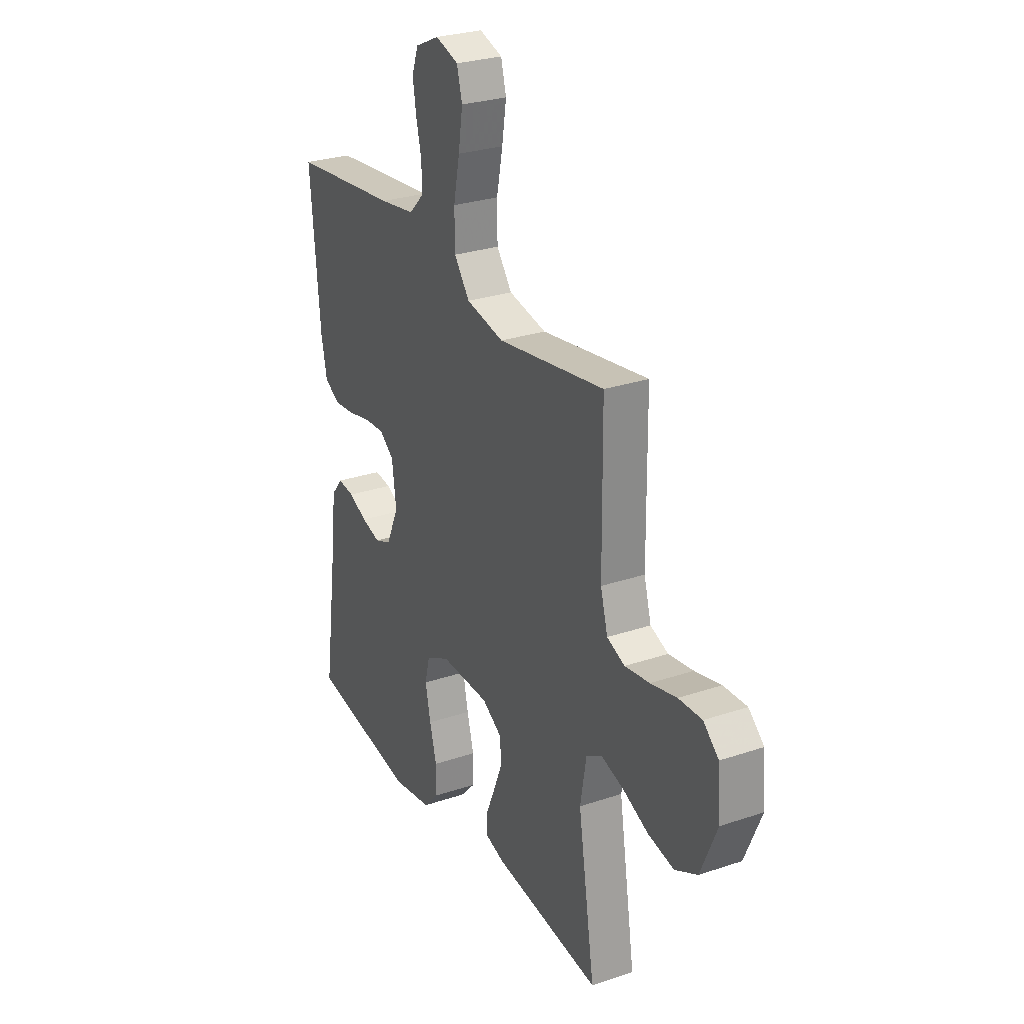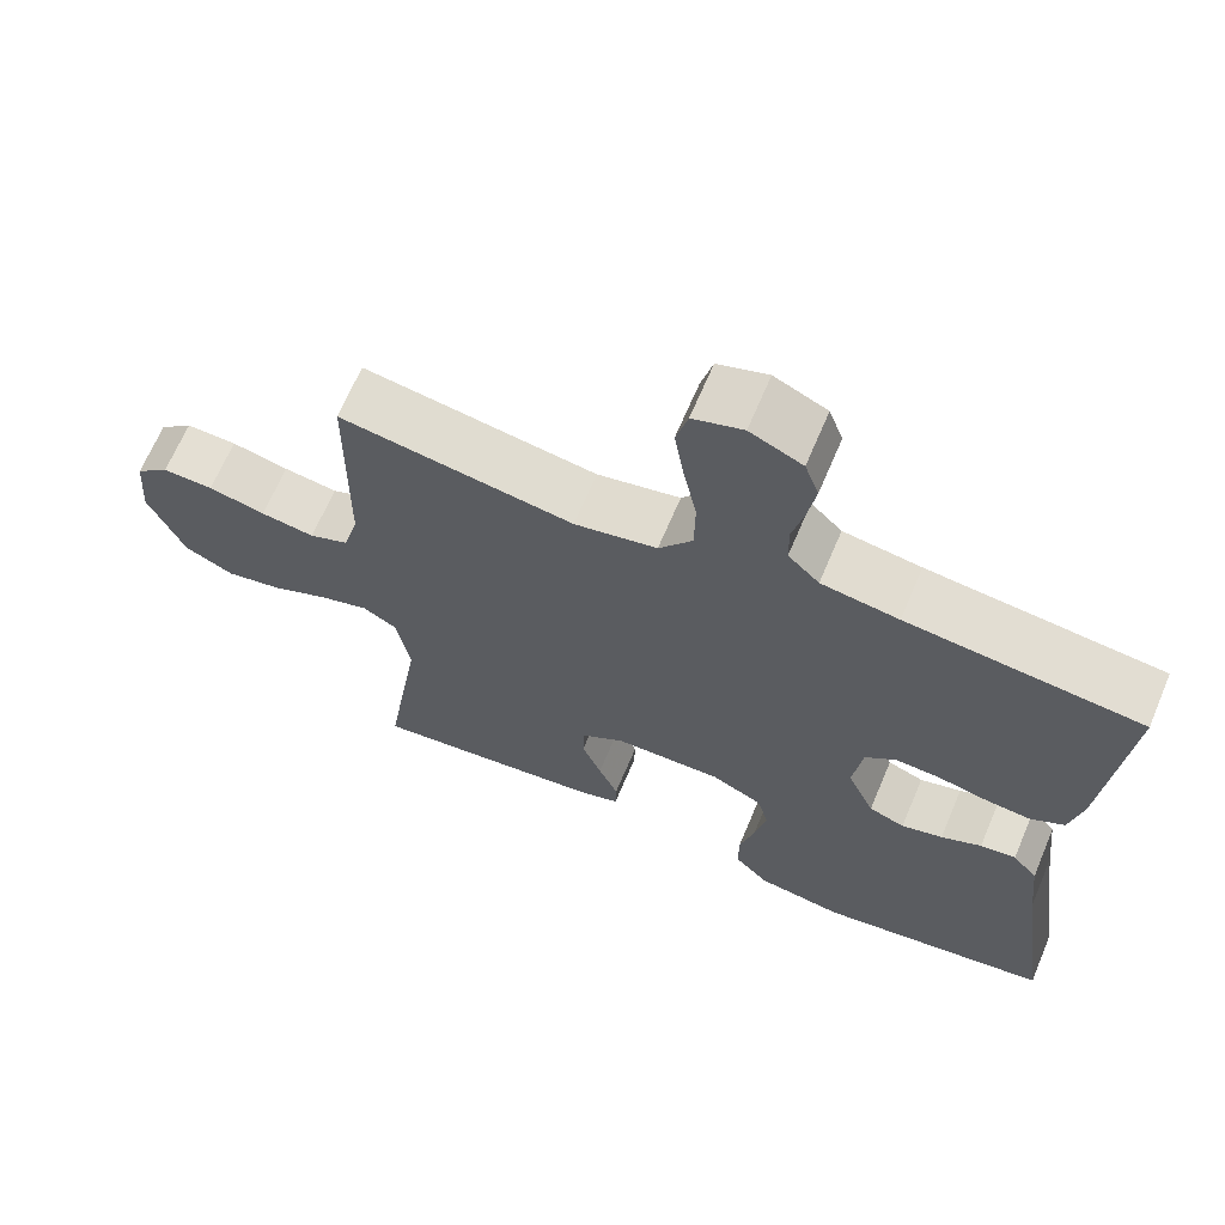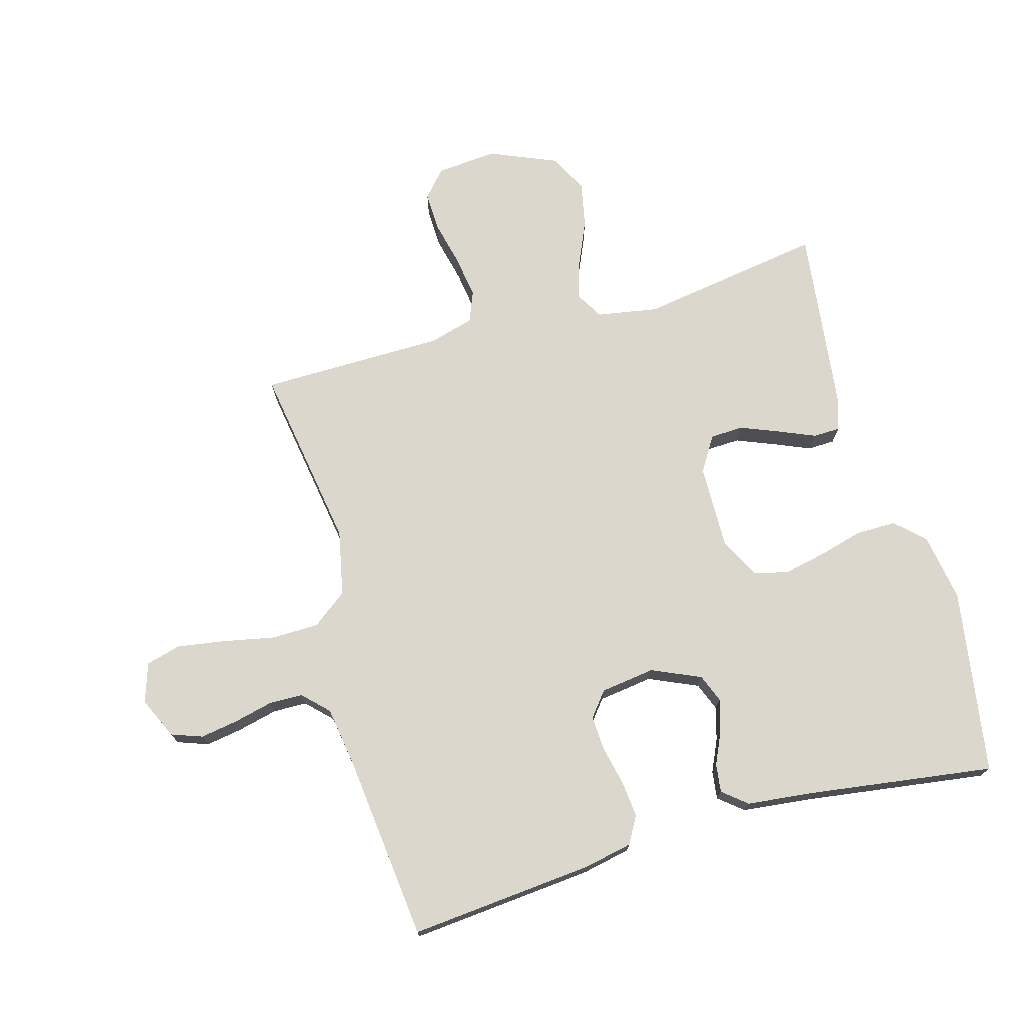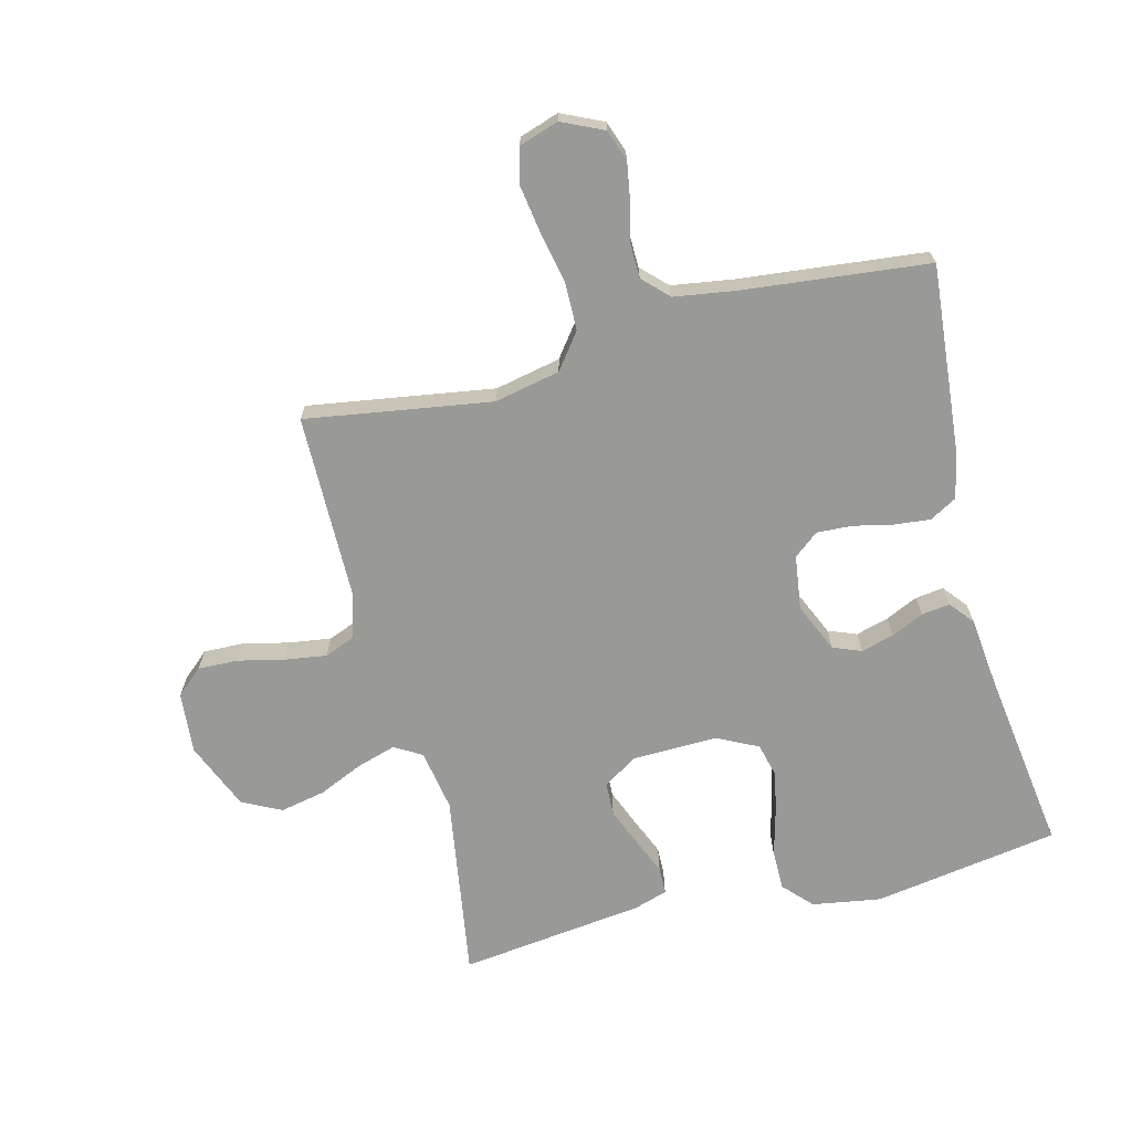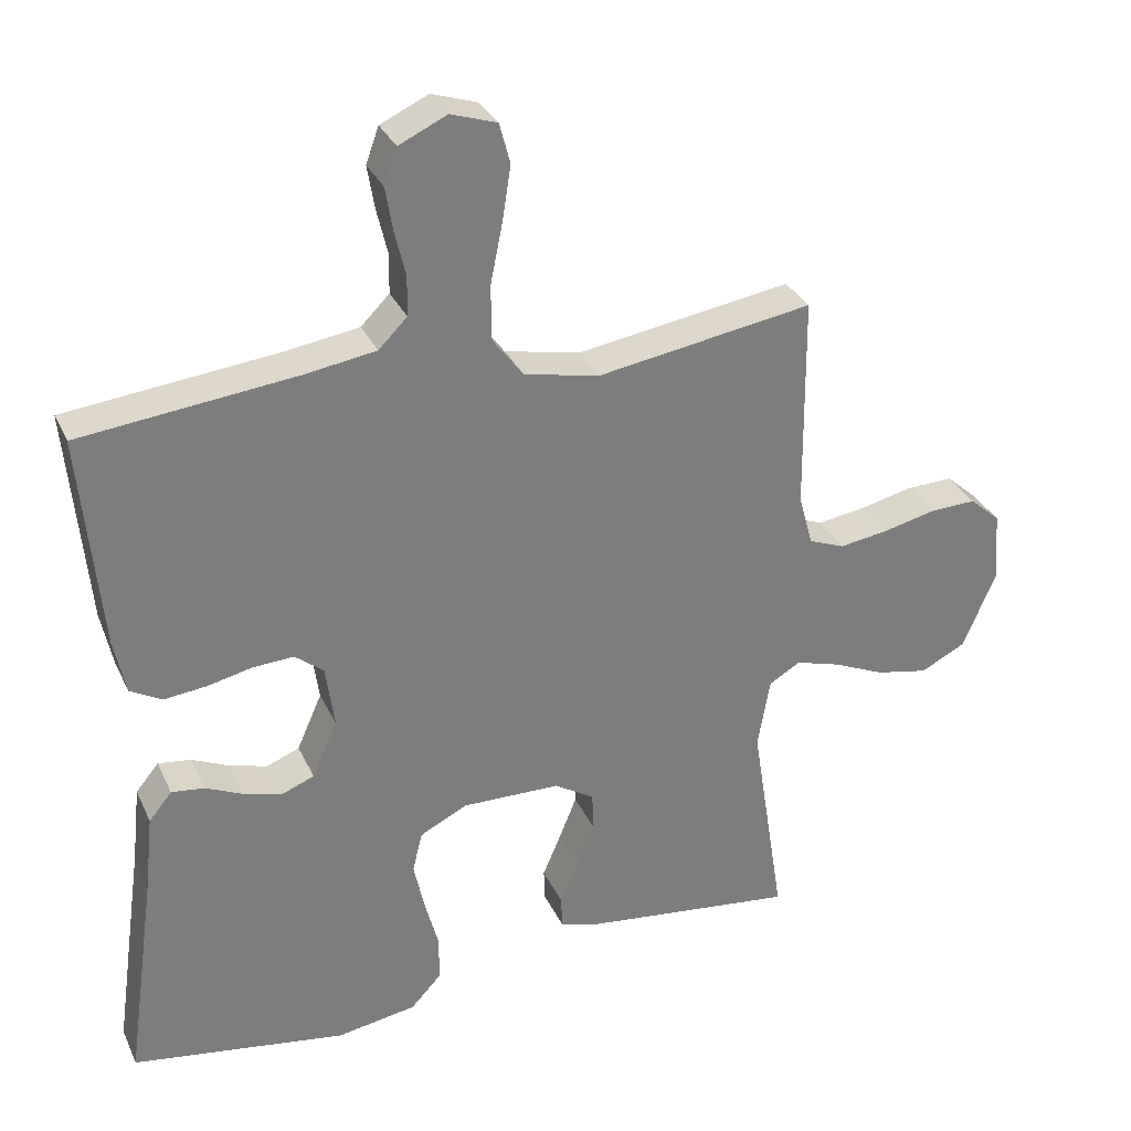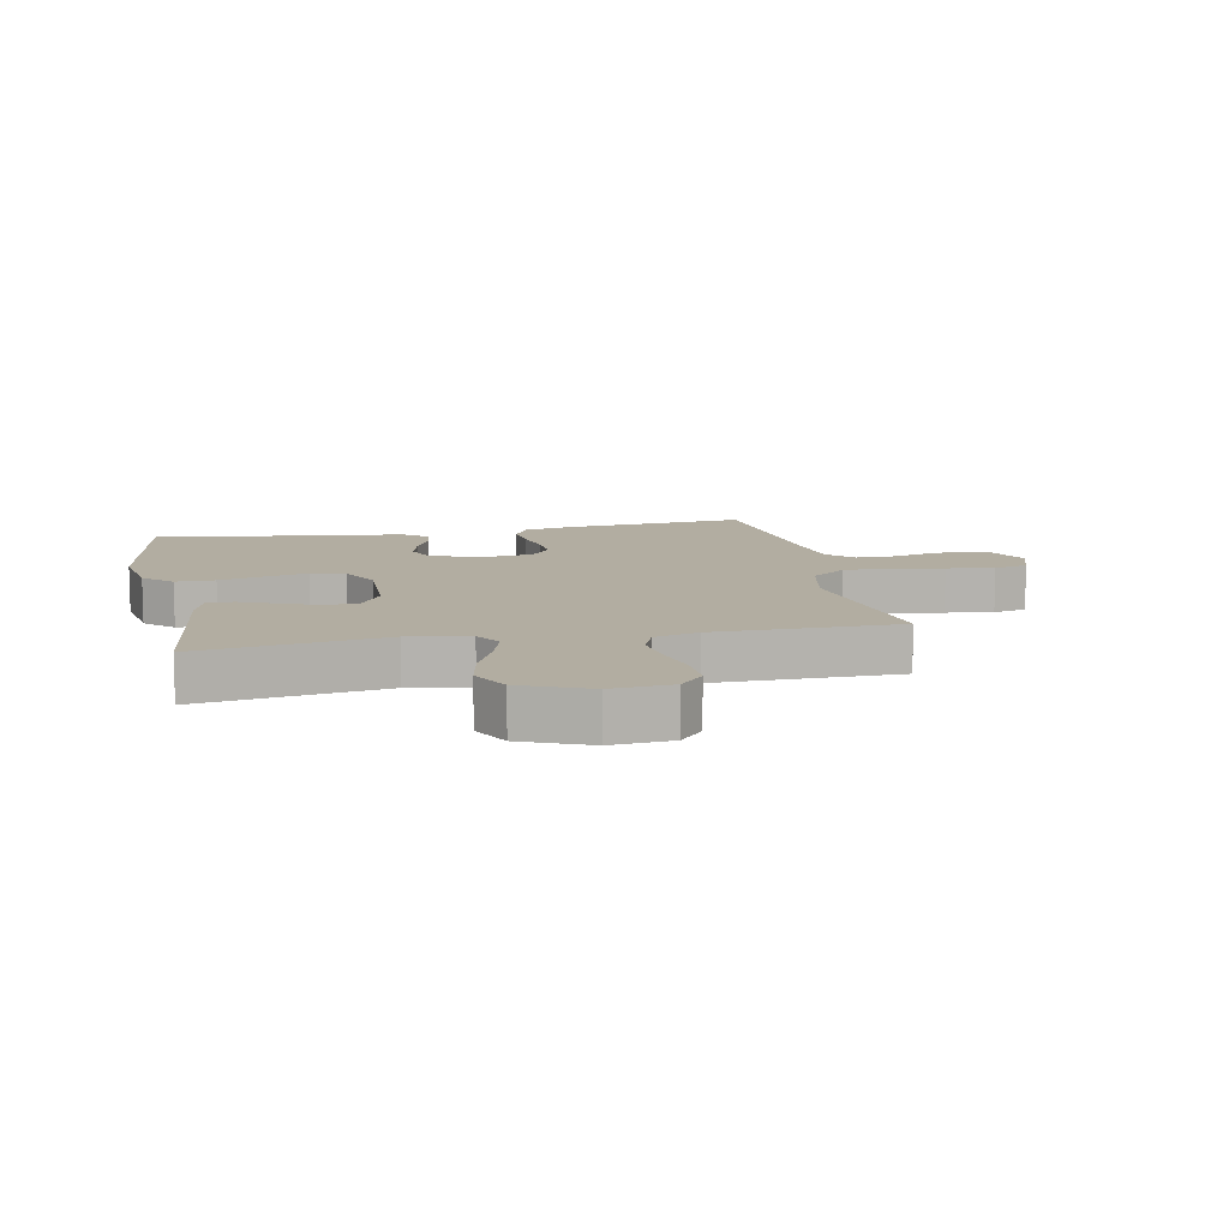
<metadata>
{"format":"obj","ext":"obj","renderer":"f3d","projection":"perspective","resolution":1024,"background":"white","views":[{"elev":27.8,"azim":-117.3,"up":"+Z"},{"elev":66.6,"azim":22.9,"up":"+Z"},{"elev":73.1,"azim":74.2,"up":"+Y"},{"elev":-68.8,"azim":14.3,"up":"+Y"},{"elev":31.7,"azim":158.2,"up":"+Z"},{"elev":10.5,"azim":-101.4,"up":"+Y"}]}
</metadata>
<code>
v 0.5 0.07 -0.5
v 0.2 0.07 -0.548
v 0.089 0.07 -0.53
v 0.046 0.07 -0.484
v 0.046 0.07 -0.42
v 0.065 0.07 -0.348
v 0.08 0.07 -0.278
v 0.066 0.07 -0.222
v 0 0.07 -0.189
v -0.137 0.07 -0.192
v -0.193 0.07 -0.227
v -0.195 0.07 -0.281
v -0.17 0.07 -0.343
v -0.145 0.07 -0.402
v -0.146 0.07 -0.446
v -0.2 0.07 -0.463
v -0.5 0.07 -0.5
v -0.453 0.07 -0.2
v -0.47 0.07 -0.101
v -0.514 0.07 -0.075
v -0.577 0.07 -0.094
v -0.649 0.07 -0.126
v -0.722 0.07 -0.141
v -0.785 0.07 -0.109
v -0.831 0.07 0
v -0.823 0.07 0.099
v -0.78 0.07 0.137
v -0.715 0.07 0.135
v -0.642 0.07 0.118
v -0.573 0.07 0.108
v -0.523 0.07 0.128
v -0.503 0.07 0.2
v -0.5 0.07 0.5
v -0.2 0.07 0.453
v -0.094 0.07 0.475
v -0.051 0.07 0.532
v -0.05 0.07 0.609
v -0.067 0.07 0.693
v -0.079 0.07 0.77
v -0.064 0.07 0.826
v 0 0.07 0.847
v 0.067 0.07 0.816
v 0.085 0.07 0.766
v 0.075 0.07 0.705
v 0.06 0.07 0.642
v 0.061 0.07 0.587
v 0.101 0.07 0.547
v 0.2 0.07 0.532
v 0.5 0.07 0.5
v 0.473 0.07 0.2
v 0.457 0.07 0.122
v 0.413 0.07 0.097
v 0.354 0.07 0.103
v 0.291 0.07 0.117
v 0.234 0.07 0.12
v 0.194 0.07 0.088
v 0.182 0.07 0
v 0.217 0.07 -0.079
v 0.263 0.07 -0.097
v 0.316 0.07 -0.082
v 0.368 0.07 -0.058
v 0.414 0.07 -0.052
v 0.446 0.07 -0.091
v 0.458 0.07 -0.2
v 0.5 0 -0.5
v 0.2 0 -0.548
v 0.089 0 -0.53
v 0.046 0 -0.484
v 0.046 0 -0.42
v 0.065 0 -0.348
v 0.08 0 -0.278
v 0.066 0 -0.222
v 0 0 -0.189
v -0.137 0 -0.192
v -0.193 0 -0.227
v -0.195 0 -0.281
v -0.17 0 -0.343
v -0.145 0 -0.402
v -0.146 0 -0.446
v -0.2 0 -0.463
v -0.5 0 -0.5
v -0.453 0 -0.2
v -0.47 0 -0.101
v -0.514 0 -0.075
v -0.577 0 -0.094
v -0.649 0 -0.126
v -0.722 0 -0.141
v -0.785 0 -0.109
v -0.831 0 0
v -0.823 0 0.099
v -0.78 0 0.137
v -0.715 0 0.135
v -0.642 0 0.118
v -0.573 0 0.108
v -0.523 0 0.128
v -0.503 0 0.2
v -0.5 0 0.5
v -0.2 0 0.453
v -0.094 0 0.475
v -0.051 0 0.532
v -0.05 0 0.609
v -0.067 0 0.693
v -0.079 0 0.77
v -0.064 0 0.826
v 0 0 0.847
v 0.067 0 0.816
v 0.085 0 0.766
v 0.075 0 0.705
v 0.06 0 0.642
v 0.061 0 0.587
v 0.101 0 0.547
v 0.2 0 0.532
v 0.5 0 0.5
v 0.473 0 0.2
v 0.457 0 0.122
v 0.413 0 0.097
v 0.354 0 0.103
v 0.291 0 0.117
v 0.234 0 0.12
v 0.194 0 0.088
v 0.182 0 0
v 0.217 0 -0.079
v 0.263 0 -0.097
v 0.316 0 -0.082
v 0.368 0 -0.058
v 0.414 0 -0.052
v 0.446 0 -0.091
v 0.458 0 -0.2
f 62 63 64
f 61 62 64
f 60 61 64
f 4 5 6
f 3 4 6
f 2 3 6
f 1 2 6
f 64 1 6
f 60 64 6
f 59 60 6
f 58 59 6 7
f 57 58 7 8
f 56 57 8 9
f 52 53 54
f 51 52 54
f 50 51 54
f 49 50 54
f 48 49 54
f 47 48 54 55
f 46 47 55 56
f 43 44 45
f 42 43 45
f 41 42 45
f 40 41 45
f 39 40 45
f 38 39 45
f 37 38 45
f 36 37 45 46
f 56 9 10
f 46 56 10
f 36 46 10
f 35 36 10
f 32 33 34
f 35 10 11
f 34 35 11
f 32 34 11
f 31 32 11
f 27 28 29
f 26 27 29
f 25 26 29
f 24 25 29
f 23 24 29
f 22 23 29
f 21 22 29
f 20 21 29 30
f 30 31 11
f 20 30 11
f 19 20 11
f 16 17 18
f 15 16 18
f 14 15 18
f 13 14 18
f 12 13 18 19
f 11 12 19
f 128 127 126
f 128 126 125
f 128 125 124
f 70 69 68
f 70 68 67
f 70 67 66
f 70 66 65
f 70 65 128
f 70 128 124
f 70 124 123
f 71 70 123 122
f 72 71 122 121
f 73 72 121 120
f 118 117 116
f 118 116 115
f 118 115 114
f 118 114 113
f 118 113 112
f 119 118 112 111
f 120 119 111 110
f 109 108 107
f 109 107 106
f 109 106 105
f 109 105 104
f 109 104 103
f 109 103 102
f 109 102 101
f 110 109 101 100
f 74 73 120
f 74 120 110
f 74 110 100
f 74 100 99
f 98 97 96
f 75 74 99
f 75 99 98
f 75 98 96
f 75 96 95
f 93 92 91
f 93 91 90
f 93 90 89
f 93 89 88
f 93 88 87
f 93 87 86
f 93 86 85
f 94 93 85 84
f 75 95 94
f 75 94 84
f 75 84 83
f 82 81 80
f 82 80 79
f 82 79 78
f 82 78 77
f 83 82 77 76
f 83 76 75
f 1 65 66 2
f 2 66 67 3
f 3 67 68 4
f 4 68 69 5
f 5 69 70 6
f 6 70 71 7
f 7 71 72 8
f 8 72 73 9
f 9 73 74 10
f 10 74 75 11
f 11 75 76 12
f 12 76 77 13
f 13 77 78 14
f 14 78 79 15
f 15 79 80 16
f 16 80 81 17
f 17 81 82 18
f 18 82 83 19
f 19 83 84 20
f 20 84 85 21
f 21 85 86 22
f 22 86 87 23
f 23 87 88 24
f 24 88 89 25
f 25 89 90 26
f 26 90 91 27
f 27 91 92 28
f 28 92 93 29
f 29 93 94 30
f 30 94 95 31
f 31 95 96 32
f 32 96 97 33
f 33 97 98 34
f 34 98 99 35
f 35 99 100 36
f 36 100 101 37
f 37 101 102 38
f 38 102 103 39
f 39 103 104 40
f 40 104 105 41
f 41 105 106 42
f 42 106 107 43
f 43 107 108 44
f 44 108 109 45
f 45 109 110 46
f 46 110 111 47
f 47 111 112 48
f 48 112 113 49
f 49 113 114 50
f 50 114 115 51
f 51 115 116 52
f 52 116 117 53
f 53 117 118 54
f 54 118 119 55
f 55 119 120 56
f 56 120 121 57
f 57 121 122 58
f 58 122 123 59
f 59 123 124 60
f 60 124 125 61
f 61 125 126 62
f 62 126 127 63
f 63 127 128 64
f 64 128 65 1

</code>
